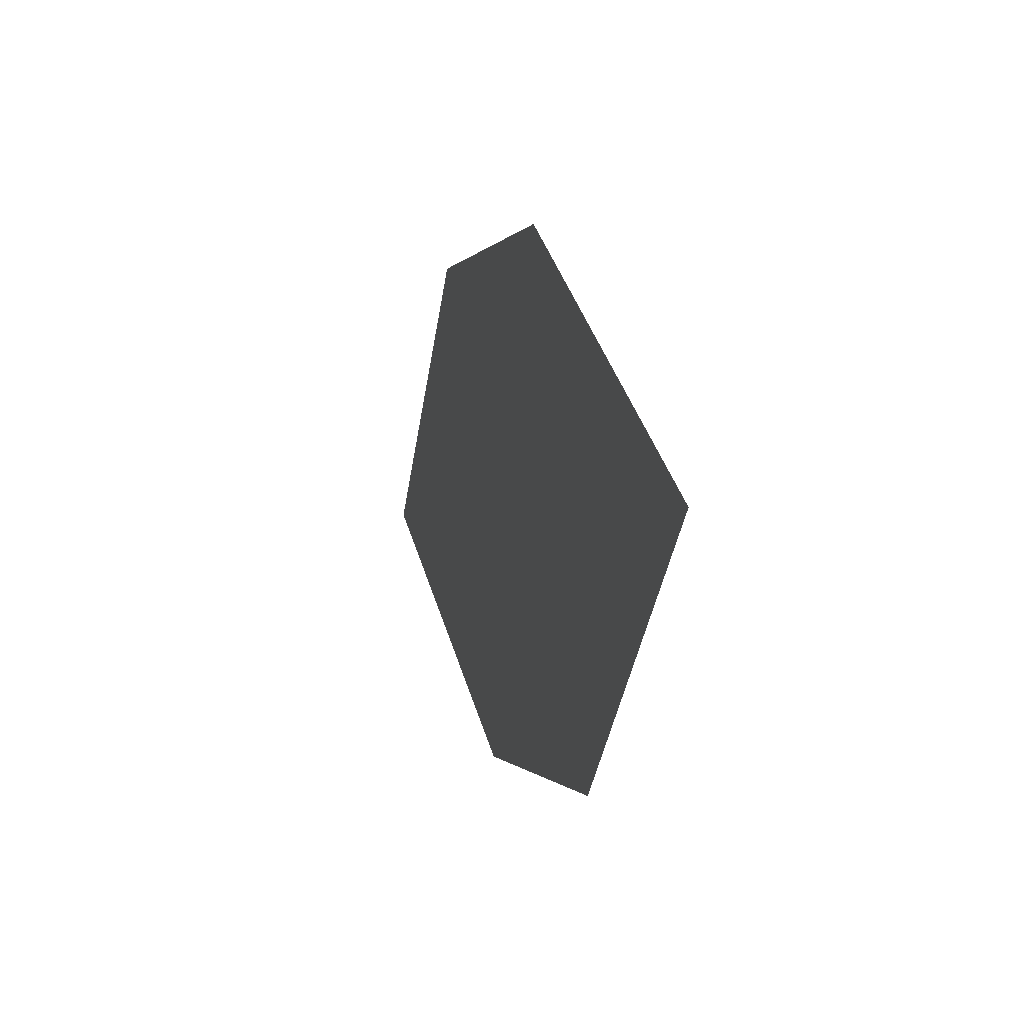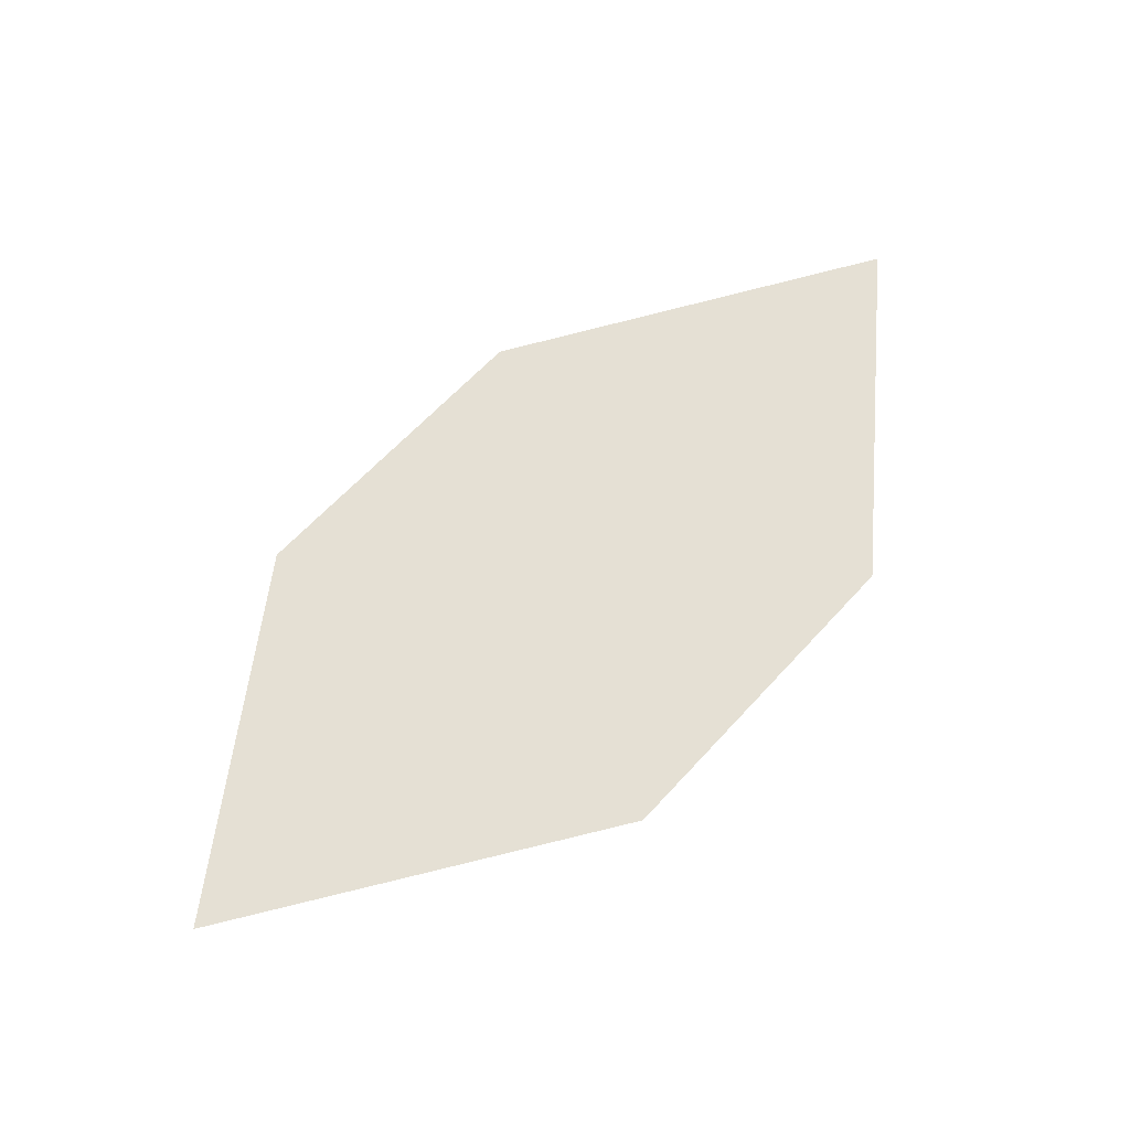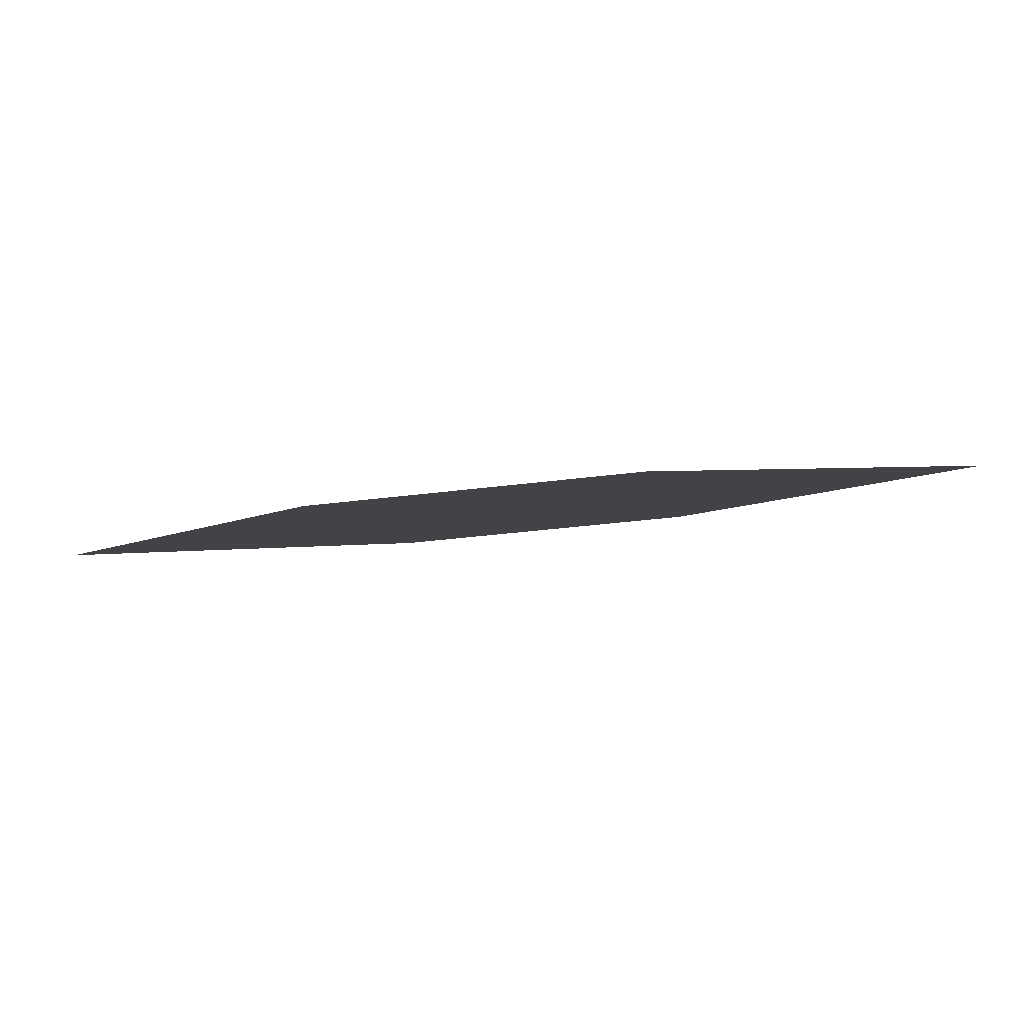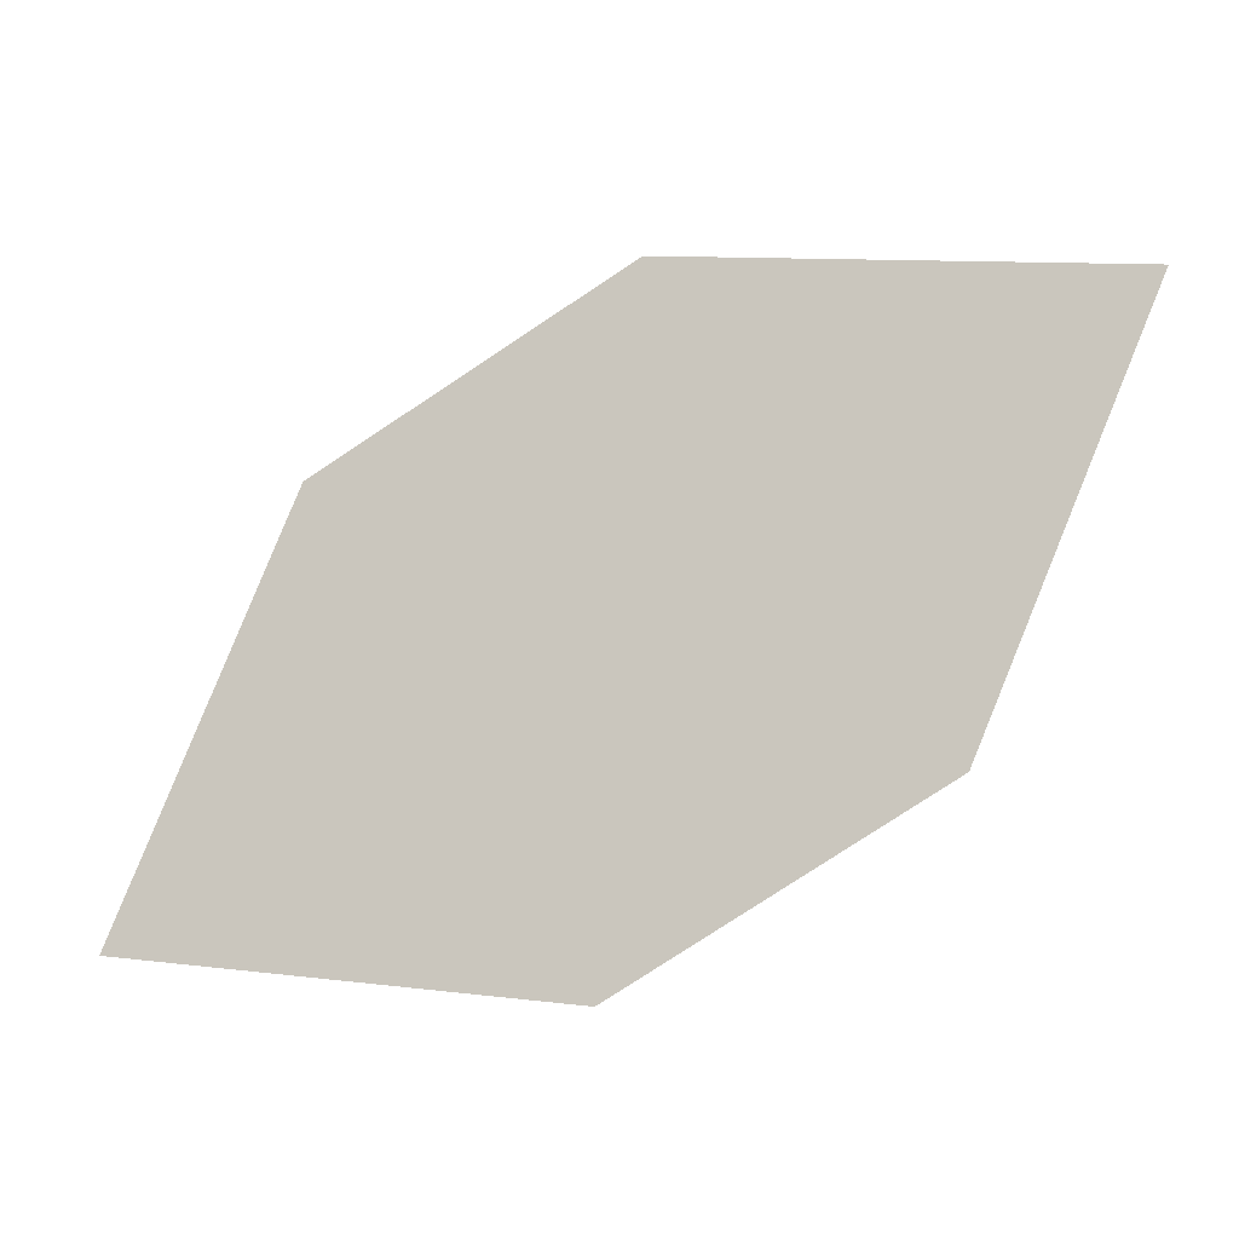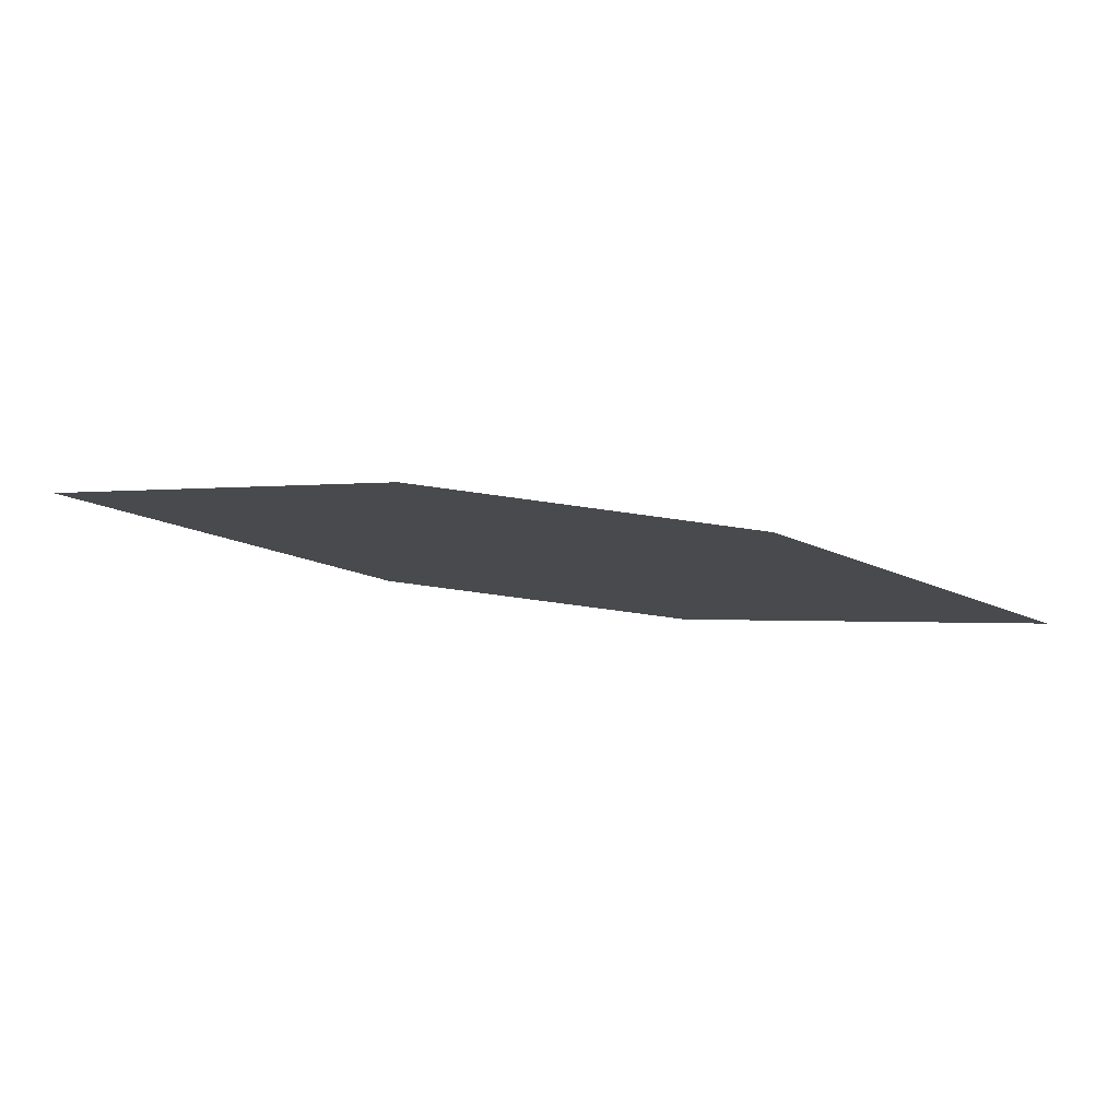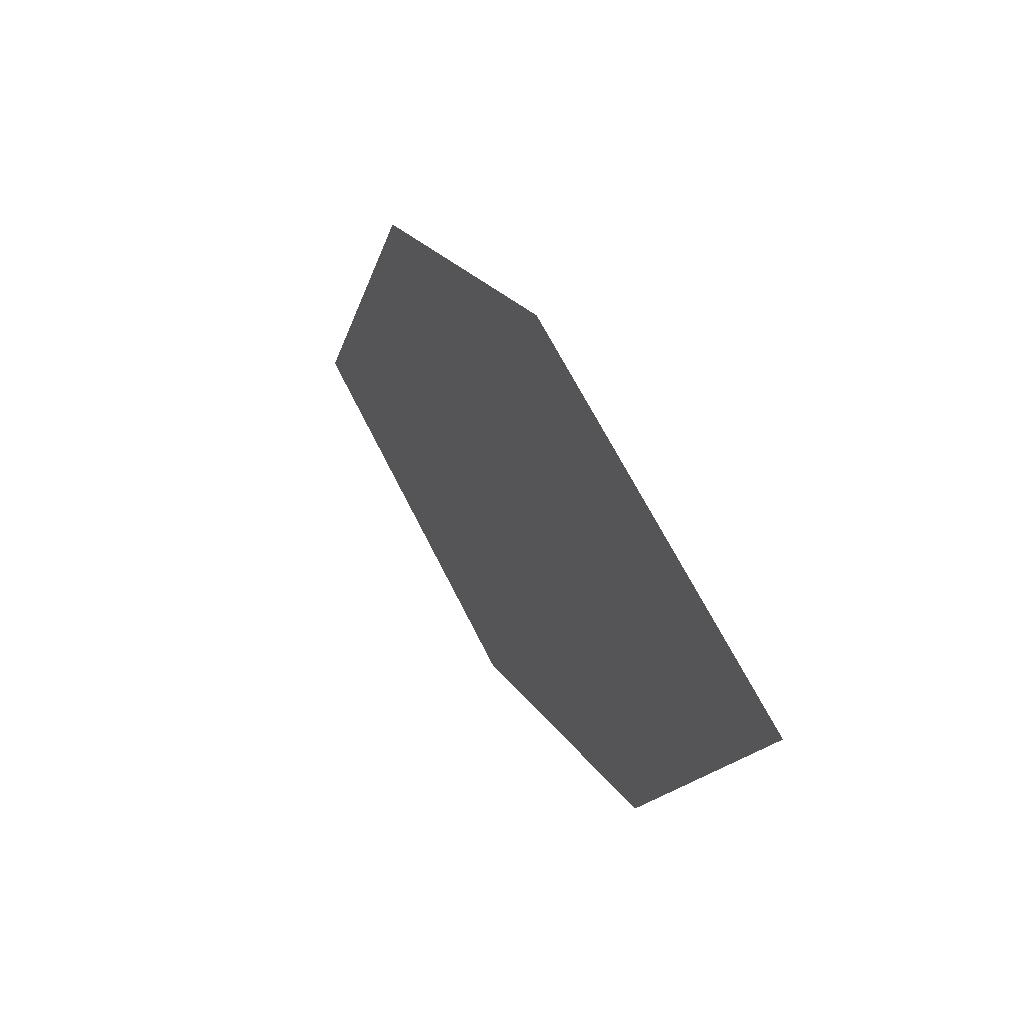
<metadata>
{"format":"obj","ext":"obj","renderer":"f3d","projection":"perspective","resolution":1024,"background":"white","views":[{"elev":31.5,"azim":66.0,"up":"+Y"},{"elev":54.1,"azim":-16.8,"up":"+Z"},{"elev":1.8,"azim":39.0,"up":"+Z"},{"elev":-10.3,"azim":7.0,"up":"+Y"},{"elev":-17.4,"azim":-155.4,"up":"+Z"},{"elev":55.8,"azim":55.1,"up":"+Y"}]}
</metadata>
<code>
o leaves.249
v -0.09437 -0.2097 2.083
v -0.1298 -0.2059 2.077
v -0.1682 -0.2539 2.074
v -0.1082 -0.243 2.082
v -0.1328 -0.2577 2.08
v -0.1544 -0.2206 2.074
f 1 2 6 3
f 1 3 5 4

</code>
